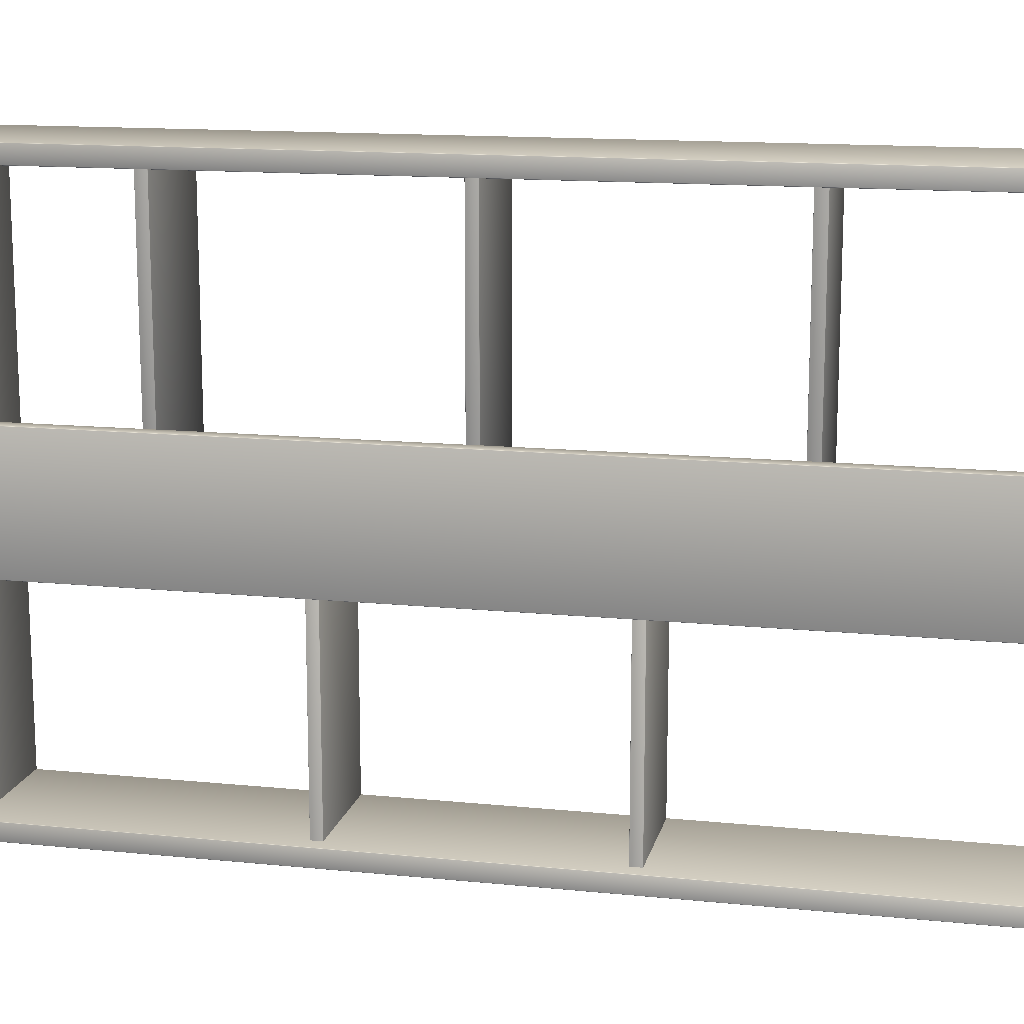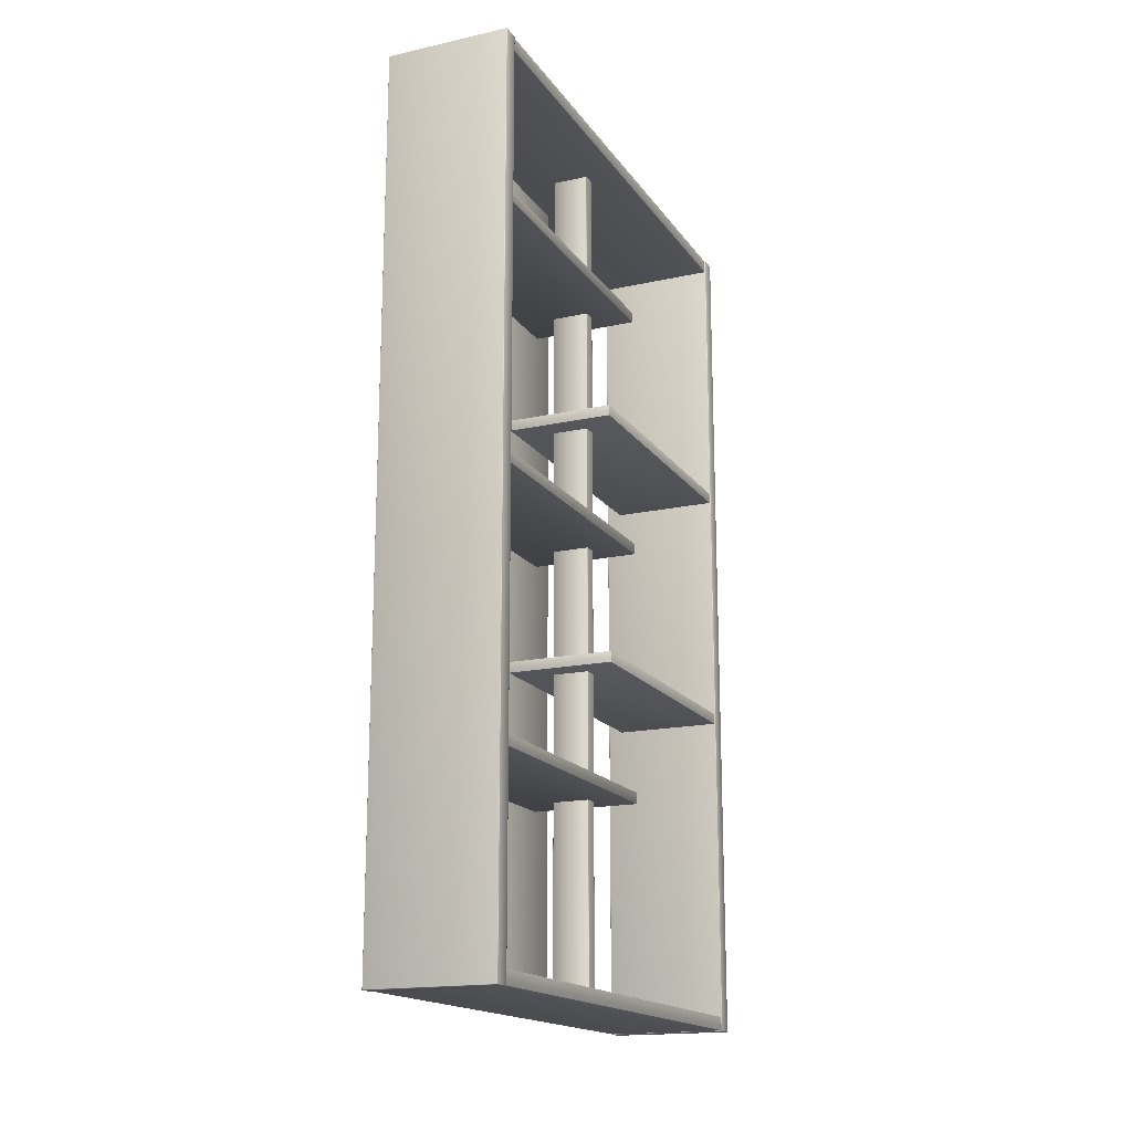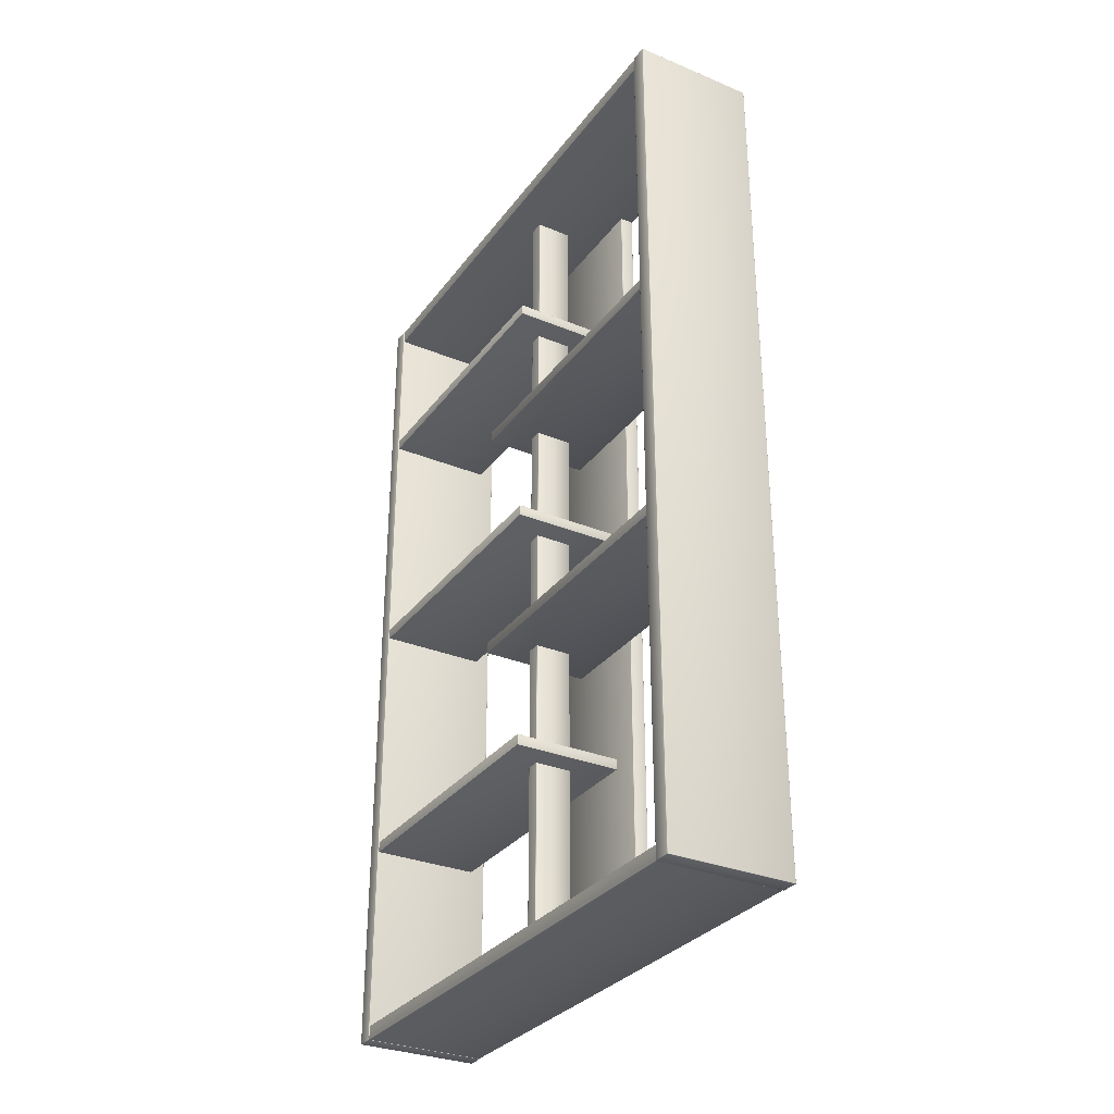
<metadata>
{"format":"obj","ext":"obj","renderer":"f3d","projection":"perspective","resolution":1024,"background":"white","views":[{"elev":14.0,"azim":-77.4,"up":"+Z"},{"elev":-17.2,"azim":23.7,"up":"+Y"},{"elev":-31.4,"azim":149.7,"up":"+Y"}]}
</metadata>
<code>
o Bookshelf
v -0.1449 2.076 -0.6184
v -0.1458 2.075 -0.6184
v -0.1456 2.076 -0.6184
v -0.1458 2.075 0.6184
v -0.1449 2.076 0.6184
v -0.1456 2.076 0.6184
v 0.1449 2.076 0.6184
v 0.1458 2.075 0.6184
v 0.1456 2.076 0.6184
v 0.1458 2.075 -0.6184
v 0.1449 2.076 -0.6184
v 0.1456 2.076 -0.6184
v -0.1449 2.043 0.6184
v -0.1458 2.044 0.6184
v -0.1456 2.043 0.6184
v -0.1458 2.044 -0.6184
v -0.1449 2.043 -0.6184
v -0.1456 2.043 -0.6184
v 0.1458 2.044 0.6184
v 0.1449 2.043 0.6184
v 0.1456 2.043 0.6184
v 0.1449 2.043 -0.6184
v 0.1458 2.044 -0.6184
v 0.1456 2.043 -0.6184
v -0.1474 0.000939 0.6194
v -0.1464 0.000937 0.6184
v -0.1464 -5.2e-05 0.6194
v -0.1471 0.000939 0.6187
v -0.147 0.000367 0.6188
v -0.1464 0.000238 0.6187
v -0.1471 0.000238 0.6194
v 0.1464 -5.2e-05 0.6194
v 0.1464 0.000937 0.6184
v 0.1474 0.000939 0.6194
v 0.1464 0.000238 0.6187
v 0.147 0.000367 0.6188
v 0.1471 0.000939 0.6187
v 0.1471 0.000238 0.6194
v -0.1474 2.076 0.6194
v -0.1464 2.077 0.6194
v -0.1464 2.076 0.6184
v -0.1471 2.077 0.6194
v -0.147 2.077 0.6188
v -0.1464 2.077 0.6187
v -0.1471 2.076 0.6187
v 0.1474 2.076 0.6194
v 0.1464 2.076 0.6184
v 0.1464 2.077 0.6194
v 0.1471 2.076 0.6187
v 0.147 2.077 0.6188
v 0.1464 2.077 0.6187
v 0.1471 2.077 0.6194
v -0.1474 2.076 0.6581
v -0.1464 2.076 0.6591
v -0.1464 2.077 0.6581
v -0.1471 2.076 0.6588
v -0.147 2.077 0.6587
v -0.1464 2.077 0.6588
v -0.1471 2.077 0.6581
v -0.1474 0.000939 0.6581
v -0.1464 -5.2e-05 0.6581
v -0.1464 0.000939 0.6591
v -0.1471 0.000238 0.6581
v -0.147 0.000367 0.6587
v -0.1464 0.000238 0.6588
v -0.1471 0.000939 0.6588
v 0.1464 -5.2e-05 0.6581
v 0.1474 0.000939 0.6581
v 0.1464 0.000939 0.6591
v 0.1471 0.000238 0.6581
v 0.147 0.000367 0.6587
v 0.1471 0.000939 0.6588
v 0.1464 0.000238 0.6588
v 0.1474 2.076 0.6581
v 0.1464 2.077 0.6581
v 0.1464 2.076 0.6591
v 0.1471 2.077 0.6581
v 0.147 2.077 0.6587
v 0.1464 2.077 0.6588
v 0.1471 2.076 0.6588
v -0.1449 0.03363 -0.6184
v -0.1458 0.03271 -0.6184
v -0.1456 0.03336 -0.6184
v -0.1458 0.03271 0.6184
v -0.1449 0.03363 0.6184
v -0.1456 0.03336 0.6184
v 0.1449 0.03363 0.6184
v 0.1458 0.03271 0.6184
v 0.1456 0.03336 0.6184
v 0.1458 0.03271 -0.6184
v 0.1449 0.03363 -0.6184
v 0.1456 0.03336 -0.6184
v -0.1449 0.000771 0.6184
v -0.1458 0.001693 0.6184
v -0.1456 0.001041 0.6184
v -0.1458 0.001693 -0.6184
v -0.1449 0.000771 -0.6184
v -0.1456 0.001041 -0.6184
v 0.1458 0.001693 0.6184
v 0.1449 0.000771 0.6184
v 0.1456 0.001041 0.6184
v 0.1449 0.000771 -0.6184
v 0.1458 0.001693 -0.6184
v 0.1456 0.001041 -0.6184
v -0.1474 0.000939 -0.6593
v -0.1464 0.000939 -0.6603
v -0.1464 -5.2e-05 -0.6593
v -0.1471 0.000939 -0.66
v -0.147 0.000367 -0.6599
v -0.1464 0.000238 -0.66
v -0.1471 0.000238 -0.6593
v 0.1464 -5.2e-05 -0.6593
v 0.1464 0.000939 -0.6603
v 0.1474 0.000939 -0.6593
v 0.1464 0.000238 -0.66
v 0.147 0.000367 -0.6599
v 0.1471 0.000939 -0.66
v 0.1471 0.000238 -0.6593
v -0.1474 2.076 -0.6593
v -0.1464 2.077 -0.6593
v -0.1464 2.076 -0.6603
v -0.1471 2.077 -0.6593
v -0.147 2.077 -0.6599
v -0.1464 2.077 -0.66
v -0.1471 2.076 -0.66
v 0.1474 2.076 -0.6593
v 0.1464 2.076 -0.6603
v 0.1464 2.077 -0.6593
v 0.1471 2.076 -0.66
v 0.147 2.077 -0.6599
v 0.1464 2.077 -0.66
v 0.1471 2.077 -0.6593
v -0.1474 2.076 -0.6206
v -0.1464 2.076 -0.6196
v -0.1464 2.077 -0.6206
v -0.1471 2.076 -0.6199
v -0.147 2.077 -0.62
v -0.1464 2.077 -0.6199
v -0.1471 2.077 -0.6206
v -0.1474 0.000939 -0.6206
v -0.1464 -5.2e-05 -0.6206
v -0.1464 0.000939 -0.6196
v -0.1471 0.000238 -0.6206
v -0.147 0.000367 -0.62
v -0.1464 0.000238 -0.6199
v -0.1471 0.000939 -0.6199
v 0.1464 -5.2e-05 -0.6206
v 0.1474 0.000939 -0.6206
v 0.1464 0.000939 -0.6196
v 0.1471 0.000238 -0.6206
v 0.147 0.000367 -0.62
v 0.1471 0.000939 -0.6199
v 0.1464 0.000238 -0.6199
v 0.1474 2.076 -0.6206
v 0.1464 2.077 -0.6206
v 0.1464 2.076 -0.6196
v 0.1471 2.077 -0.6206
v 0.147 2.077 -0.62
v 0.1464 2.077 -0.6199
v 0.1471 2.076 -0.6199
v -0.112 2.043 0.1449
v -0.1129 2.043 0.1458
v -0.1123 2.043 0.1456
v -0.1129 0.03363 0.1458
v -0.112 0.03363 0.1449
v -0.1123 0.03363 0.1456
v -0.112 0.03363 -0.1449
v -0.1129 0.03363 -0.1458
v -0.1123 0.03363 -0.1456
v -0.1129 2.043 -0.1458
v -0.112 2.043 -0.1449
v -0.1123 2.043 -0.1456
v -0.1449 0.03363 0.1449
v -0.1439 0.03363 0.1458
v -0.1446 0.03363 0.1456
v -0.1439 2.043 0.1458
v -0.1449 2.043 0.1449
v -0.1446 2.043 0.1456
v -0.1439 0.03363 -0.1458
v -0.1449 0.03363 -0.1449
v -0.1446 0.03363 -0.1456
v -0.1449 2.043 -0.1449
v -0.1439 2.043 -0.1458
v -0.1446 2.043 -0.1456
v 0.0624 2.043 -0.01643
v 0.06267 2.043 -0.01551
v 0.06259 2.043 -0.01616
v 0.06267 0.03363 -0.01551
v 0.0624 0.03363 -0.01643
v 0.06259 0.03363 -0.01616
v -0.02398 0.03363 -0.01643
v -0.02426 0.03363 -0.01551
v -0.02418 0.03363 -0.01616
v -0.02426 2.043 -0.01551
v -0.02398 2.043 -0.01643
v -0.02418 2.043 -0.01616
v 0.0624 0.03363 0.01643
v 0.06267 0.03363 0.01551
v 0.06259 0.03363 0.01616
v 0.06267 2.043 0.01551
v 0.0624 2.043 0.01643
v 0.06259 2.043 0.01616
v -0.02426 0.03363 0.01551
v -0.02398 0.03363 0.01643
v -0.02418 0.03363 0.01616
v -0.02398 2.043 0.01643
v -0.02426 2.043 0.01551
v -0.02418 2.043 0.01616
v -0.112 0.4718 -0.0763
v -0.1117 0.4715 -0.0763
v -0.1117 0.4718 -0.07661
v -0.1119 0.4715 -0.0763
v -0.1119 0.4716 -0.07648
v -0.1117 0.4715 -0.07652
v -0.1119 0.4718 -0.07652
v -0.1117 0.4715 0.6184
v -0.112 0.4718 0.6184
v -0.1119 0.4715 0.6184
v 0.1449 0.4718 0.6184
v 0.1446 0.4715 0.6184
v 0.1448 0.4715 0.6184
v 0.1449 0.4718 -0.0763
v 0.1446 0.4718 -0.07661
v 0.1446 0.4715 -0.0763
v 0.1448 0.4718 -0.07652
v 0.1448 0.4716 -0.07648
v 0.1446 0.4715 -0.07652
v 0.1448 0.4715 -0.0763
v -0.112 0.4968 -0.0763
v -0.1117 0.4968 -0.07661
v -0.1117 0.4971 -0.0763
v -0.1119 0.4968 -0.07652
v -0.1119 0.497 -0.07648
v -0.1117 0.497 -0.07652
v -0.1119 0.497 -0.0763
v -0.112 0.4968 0.6184
v -0.1117 0.4971 0.6184
v -0.1119 0.497 0.6184
v 0.1446 0.4971 0.6184
v 0.1449 0.4968 0.6184
v 0.1448 0.497 0.6184
v 0.1449 0.4968 -0.0763
v 0.1446 0.4971 -0.0763
v 0.1446 0.4968 -0.07661
v 0.1448 0.497 -0.0763
v 0.1448 0.497 -0.07648
v 0.1446 0.497 -0.07652
v 0.1448 0.4968 -0.07652
v 0.1449 0.7718 0.07512
v 0.1446 0.7715 0.07512
v 0.1446 0.7718 0.07544
v 0.1448 0.7715 0.07512
v 0.1448 0.7716 0.07531
v 0.1446 0.7715 0.07535
v 0.1448 0.7718 0.07535
v 0.1446 0.7715 -0.6196
v 0.1449 0.7718 -0.6196
v 0.1448 0.7715 -0.6196
v -0.112 0.7718 -0.6196
v -0.1117 0.7715 -0.6196
v -0.1119 0.7715 -0.6196
v -0.112 0.7718 0.07512
v -0.1117 0.7718 0.07544
v -0.1117 0.7715 0.07512
v -0.1119 0.7718 0.07535
v -0.1119 0.7716 0.07531
v -0.1117 0.7715 0.07535
v -0.1119 0.7715 0.07512
v 0.1449 0.7968 0.07512
v 0.1446 0.7968 0.07544
v 0.1446 0.7971 0.07512
v 0.1448 0.7968 0.07535
v 0.1448 0.797 0.07531
v 0.1446 0.797 0.07535
v 0.1448 0.797 0.07512
v 0.1449 0.7968 -0.6196
v 0.1446 0.7971 -0.6196
v 0.1448 0.797 -0.6196
v -0.1117 0.7971 -0.6196
v -0.112 0.7968 -0.6196
v -0.1119 0.797 -0.6196
v -0.112 0.7968 0.07512
v -0.1117 0.7971 0.07512
v -0.1117 0.7968 0.07544
v -0.1119 0.797 0.07512
v -0.1119 0.797 0.07531
v -0.1117 0.797 0.07535
v -0.1119 0.7968 0.07535
v -0.112 1.072 -0.0763
v -0.1117 1.071 -0.0763
v -0.1117 1.072 -0.07661
v -0.1119 1.072 -0.0763
v -0.1119 1.072 -0.07648
v -0.1117 1.072 -0.07652
v -0.1119 1.072 -0.07652
v -0.1117 1.071 0.6184
v -0.112 1.072 0.6184
v -0.1119 1.072 0.6184
v 0.1449 1.072 0.6184
v 0.1446 1.071 0.6184
v 0.1448 1.072 0.6184
v 0.1449 1.072 -0.0763
v 0.1446 1.072 -0.07661
v 0.1446 1.071 -0.0763
v 0.1448 1.072 -0.07652
v 0.1448 1.072 -0.07648
v 0.1446 1.072 -0.07652
v 0.1448 1.072 -0.0763
v -0.112 1.097 -0.0763
v -0.1117 1.097 -0.07661
v -0.1117 1.097 -0.0763
v -0.1119 1.097 -0.07652
v -0.1119 1.097 -0.07648
v -0.1117 1.097 -0.07652
v -0.1119 1.097 -0.0763
v -0.112 1.097 0.6184
v -0.1117 1.097 0.6184
v -0.1119 1.097 0.6184
v 0.1446 1.097 0.6184
v 0.1449 1.097 0.6184
v 0.1448 1.097 0.6184
v 0.1449 1.097 -0.0763
v 0.1446 1.097 -0.0763
v 0.1446 1.097 -0.07661
v 0.1448 1.097 -0.0763
v 0.1448 1.097 -0.07648
v 0.1446 1.097 -0.07652
v 0.1448 1.097 -0.07652
v 0.1449 1.372 0.07512
v 0.1446 1.371 0.07512
v 0.1446 1.372 0.07544
v 0.1448 1.372 0.07512
v 0.1448 1.372 0.07531
v 0.1446 1.372 0.07535
v 0.1448 1.372 0.07535
v 0.1446 1.371 -0.6196
v 0.1449 1.372 -0.6196
v 0.1448 1.372 -0.6196
v -0.112 1.372 -0.6196
v -0.1117 1.371 -0.6196
v -0.1119 1.372 -0.6196
v -0.112 1.372 0.07512
v -0.1117 1.372 0.07544
v -0.1117 1.371 0.07512
v -0.1119 1.372 0.07535
v -0.1119 1.372 0.07531
v -0.1117 1.372 0.07535
v -0.1119 1.372 0.07512
v 0.1449 1.397 0.07512
v 0.1446 1.397 0.07544
v 0.1446 1.397 0.07512
v 0.1448 1.397 0.07535
v 0.1448 1.397 0.07531
v 0.1446 1.397 0.07535
v 0.1448 1.397 0.07512
v 0.1449 1.397 -0.6196
v 0.1446 1.397 -0.6196
v 0.1448 1.397 -0.6196
v -0.1117 1.397 -0.6196
v -0.112 1.397 -0.6196
v -0.1119 1.397 -0.6196
v -0.112 1.397 0.07512
v -0.1117 1.397 0.07512
v -0.1117 1.397 0.07544
v -0.1119 1.397 0.07512
v -0.1119 1.397 0.07531
v -0.1117 1.397 0.07535
v -0.1119 1.397 0.07535
v -0.112 1.672 -0.0763
v -0.1117 1.671 -0.0763
v -0.1117 1.672 -0.07661
v -0.1119 1.672 -0.0763
v -0.1119 1.672 -0.07648
v -0.1117 1.672 -0.07652
v -0.1119 1.672 -0.07652
v -0.1117 1.671 0.6184
v -0.112 1.672 0.6184
v -0.1119 1.672 0.6184
v 0.1449 1.672 0.6184
v 0.1446 1.671 0.6184
v 0.1448 1.672 0.6184
v 0.1449 1.672 -0.0763
v 0.1446 1.672 -0.07661
v 0.1446 1.671 -0.0763
v 0.1448 1.672 -0.07652
v 0.1448 1.672 -0.07648
v 0.1446 1.672 -0.07652
v 0.1448 1.672 -0.0763
v -0.112 1.697 -0.0763
v -0.1117 1.697 -0.07661
v -0.1117 1.697 -0.0763
v -0.1119 1.697 -0.07652
v -0.1119 1.697 -0.07648
v -0.1117 1.697 -0.07652
v -0.1119 1.697 -0.0763
v -0.112 1.697 0.6184
v -0.1117 1.697 0.6184
v -0.1119 1.697 0.6184
v 0.1446 1.697 0.6184
v 0.1449 1.697 0.6184
v 0.1448 1.697 0.6184
v 0.1449 1.697 -0.0763
v 0.1446 1.697 -0.0763
v 0.1446 1.697 -0.07661
v 0.1448 1.697 -0.0763
v 0.1448 1.697 -0.07648
v 0.1446 1.697 -0.07652
v 0.1448 1.697 -0.07652
f 8 19 23 10
f 13 17 22 20
f 5 7 11 1
f 4 6 3 2
f 6 5 1 3
f 10 12 9 8
f 12 11 7 9
f 13 15 18 17
f 15 14 16 18
f 22 24 21 20
f 24 23 19 21
f 2 16 14 4
f 27 32 67 61
f 48 40 55 75
f 26 41 47 33
f 62 69 76 54
f 34 46 74 68
f 25 28 29 31
f 26 30 29 28
f 27 31 29 30
f 32 35 36 38
f 33 37 36 35
f 34 38 36 37
f 39 42 43 45
f 40 44 43 42
f 41 45 43 44
f 46 49 50 52
f 47 51 50 49
f 48 52 50 51
f 53 56 57 59
f 54 58 57 56
f 55 59 57 58
f 60 63 64 66
f 61 65 64 63
f 62 66 64 65
f 67 70 71 73
f 68 72 71 70
f 69 73 71 72
f 74 77 78 80
f 75 79 78 77
f 76 80 78 79
f 41 26 28 45
f 45 28 25 39
f 26 33 35 30
f 30 35 32 27
f 33 47 49 37
f 37 49 46 34
f 47 41 44 51
f 51 44 40 48
f 53 60 66 56
f 56 66 62 54
f 61 67 73 65
f 65 73 69 62
f 68 74 80 72
f 72 80 76 69
f 75 55 58 79
f 79 58 54 76
f 48 75 77 52
f 52 77 74 46
f 67 32 38 70
f 70 38 34 68
f 27 61 63 31
f 31 63 60 25
f 55 40 42 59
f 59 42 39 53
f 39 25 60 53
f 88 99 103 90
f 93 97 102 100
f 85 87 91 81
f 84 86 83 82
f 86 85 81 83
f 90 92 89 88
f 92 91 87 89
f 93 95 98 97
f 95 94 96 98
f 102 104 101 100
f 104 103 99 101
f 82 96 94 84
f 107 112 147 141
f 128 120 135 155
f 106 121 127 113
f 142 149 156 134
f 114 126 154 148
f 105 108 109 111
f 106 110 109 108
f 107 111 109 110
f 112 115 116 118
f 113 117 116 115
f 114 118 116 117
f 119 122 123 125
f 120 124 123 122
f 121 125 123 124
f 126 129 130 132
f 127 131 130 129
f 128 132 130 131
f 133 136 137 139
f 134 138 137 136
f 135 139 137 138
f 140 143 144 146
f 141 145 144 143
f 142 146 144 145
f 147 150 151 153
f 148 152 151 150
f 149 153 151 152
f 154 157 158 160
f 155 159 158 157
f 156 160 158 159
f 121 106 108 125
f 125 108 105 119
f 106 113 115 110
f 110 115 112 107
f 113 127 129 117
f 117 129 126 114
f 127 121 124 131
f 131 124 120 128
f 133 140 146 136
f 136 146 142 134
f 141 147 153 145
f 145 153 149 142
f 148 154 160 152
f 152 160 156 149
f 155 135 138 159
f 159 138 134 156
f 128 155 157 132
f 132 157 154 126
f 147 112 118 150
f 150 118 114 148
f 107 141 143 111
f 111 143 140 105
f 135 120 122 139
f 139 122 119 133
f 119 105 140 133
f 168 179 183 170
f 173 177 182 180
f 165 167 171 161
f 164 166 163 162
f 166 165 161 163
f 170 172 169 168
f 172 171 167 169
f 173 175 178 177
f 175 174 176 178
f 182 184 181 180
f 184 183 179 181
f 162 176 174 164
f 192 203 207 194
f 197 201 206 204
f 189 191 195 185
f 188 190 187 186
f 190 189 185 187
f 194 196 193 192
f 196 195 191 193
f 197 199 202 201
f 199 198 200 202
f 206 208 205 204
f 208 207 203 205
f 186 200 198 188
f 211 230 244 223
f 216 210 224 220
f 222 242 240 219
f 237 239 243 231
f 209 215 213 212
f 210 212 213 214
f 211 214 213 215
f 222 228 226 225
f 223 225 226 227
f 224 227 226 228
f 229 235 233 232
f 230 232 233 234
f 231 234 233 235
f 242 248 246 245
f 243 245 246 247
f 244 247 246 248
f 209 212 218 217
f 212 210 216 218
f 219 221 228 222
f 221 220 224 228
f 223 227 214 211
f 227 224 210 214
f 231 235 238 237
f 235 229 236 238
f 239 241 245 243
f 241 240 242 245
f 243 247 234 231
f 247 244 230 234
f 211 215 232 230
f 215 209 229 232
f 222 225 248 242
f 225 223 244 248
f 217 236 229 209
f 251 270 284 263
f 256 250 264 260
f 262 282 280 259
f 277 279 283 271
f 249 255 253 252
f 250 252 253 254
f 251 254 253 255
f 262 268 266 265
f 263 265 266 267
f 264 267 266 268
f 269 275 273 272
f 270 272 273 274
f 271 274 273 275
f 282 288 286 285
f 283 285 286 287
f 284 287 286 288
f 249 252 258 257
f 252 250 256 258
f 259 261 268 262
f 261 260 264 268
f 263 267 254 251
f 267 264 250 254
f 271 275 278 277
f 275 269 276 278
f 279 281 285 283
f 281 280 282 285
f 283 287 274 271
f 287 284 270 274
f 251 255 272 270
f 255 249 269 272
f 262 265 288 282
f 265 263 284 288
f 257 276 269 249
f 291 310 324 303
f 296 290 304 300
f 302 322 320 299
f 317 319 323 311
f 289 295 293 292
f 290 292 293 294
f 291 294 293 295
f 302 308 306 305
f 303 305 306 307
f 304 307 306 308
f 309 315 313 312
f 310 312 313 314
f 311 314 313 315
f 322 328 326 325
f 323 325 326 327
f 324 327 326 328
f 289 292 298 297
f 292 290 296 298
f 299 301 308 302
f 301 300 304 308
f 303 307 294 291
f 307 304 290 294
f 311 315 318 317
f 315 309 316 318
f 319 321 325 323
f 321 320 322 325
f 323 327 314 311
f 327 324 310 314
f 291 295 312 310
f 295 289 309 312
f 302 305 328 322
f 305 303 324 328
f 297 316 309 289
f 331 350 364 343
f 336 330 344 340
f 342 362 360 339
f 357 359 363 351
f 329 335 333 332
f 330 332 333 334
f 331 334 333 335
f 342 348 346 345
f 343 345 346 347
f 344 347 346 348
f 349 355 353 352
f 350 352 353 354
f 351 354 353 355
f 362 368 366 365
f 363 365 366 367
f 364 367 366 368
f 329 332 338 337
f 332 330 336 338
f 339 341 348 342
f 341 340 344 348
f 343 347 334 331
f 347 344 330 334
f 351 355 358 357
f 355 349 356 358
f 359 361 365 363
f 361 360 362 365
f 363 367 354 351
f 367 364 350 354
f 331 335 352 350
f 335 329 349 352
f 342 345 368 362
f 345 343 364 368
f 337 356 349 329
f 371 390 404 383
f 376 370 384 380
f 382 402 400 379
f 397 399 403 391
f 369 375 373 372
f 370 372 373 374
f 371 374 373 375
f 382 388 386 385
f 383 385 386 387
f 384 387 386 388
f 389 395 393 392
f 390 392 393 394
f 391 394 393 395
f 402 408 406 405
f 403 405 406 407
f 404 407 406 408
f 369 372 378 377
f 372 370 376 378
f 379 381 388 382
f 381 380 384 388
f 383 387 374 371
f 387 384 370 374
f 391 395 398 397
f 395 389 396 398
f 399 401 405 403
f 401 400 402 405
f 403 407 394 391
f 407 404 390 394
f 371 375 392 390
f 375 369 389 392
f 382 385 408 402
f 385 383 404 408
f 377 396 389 369

</code>
